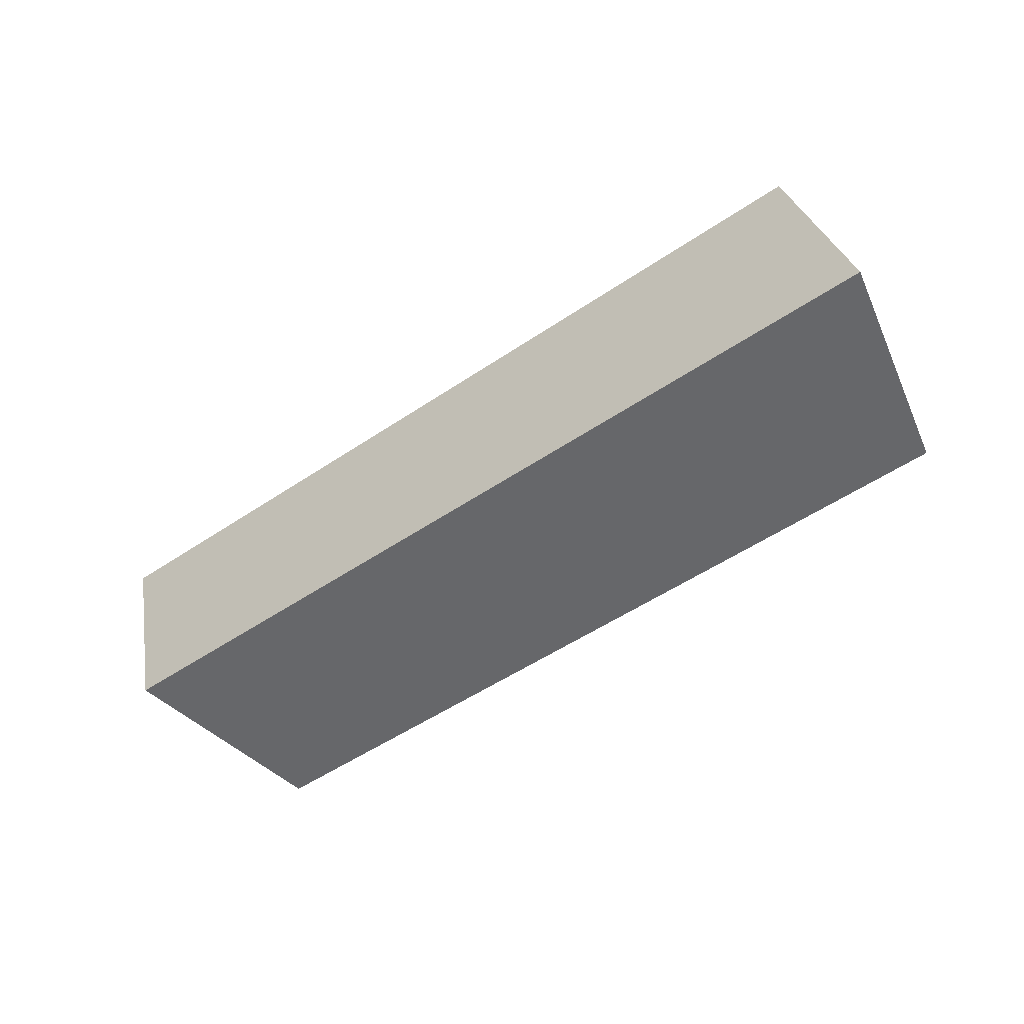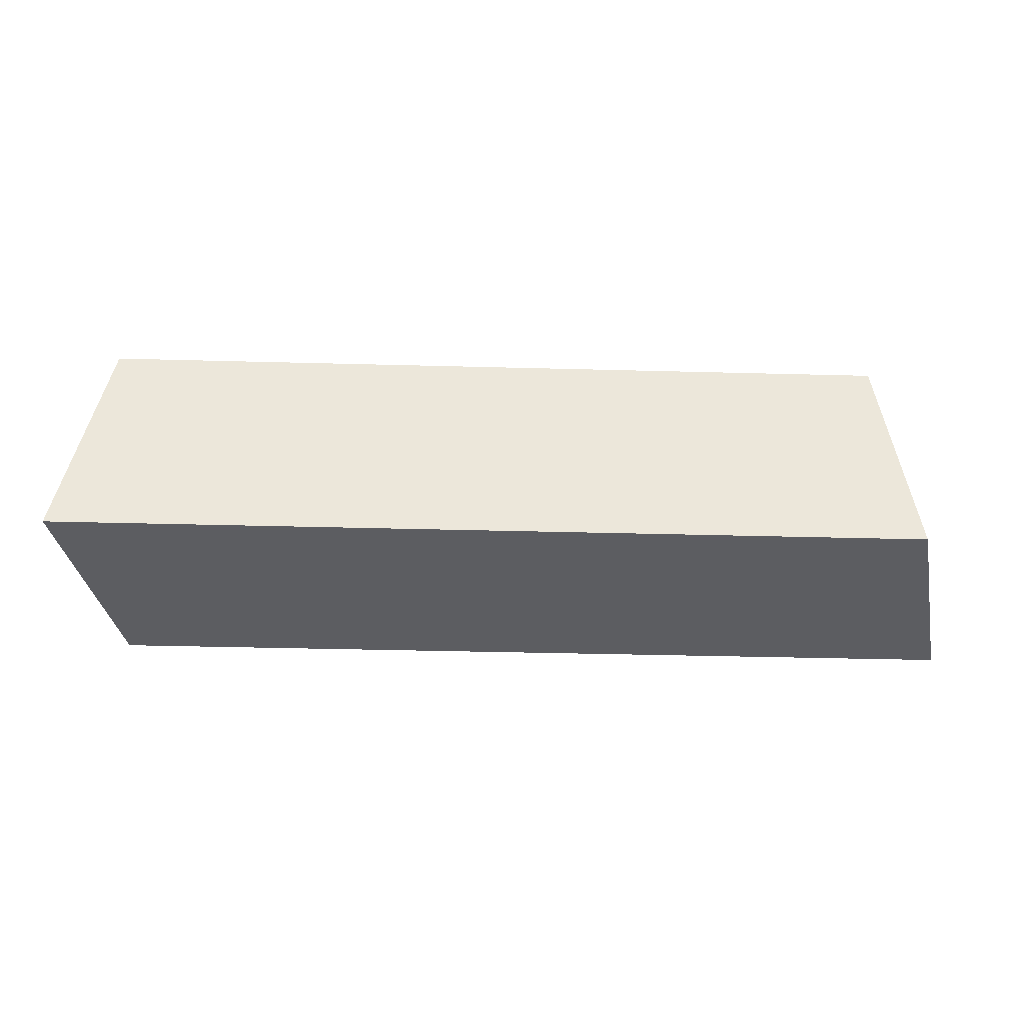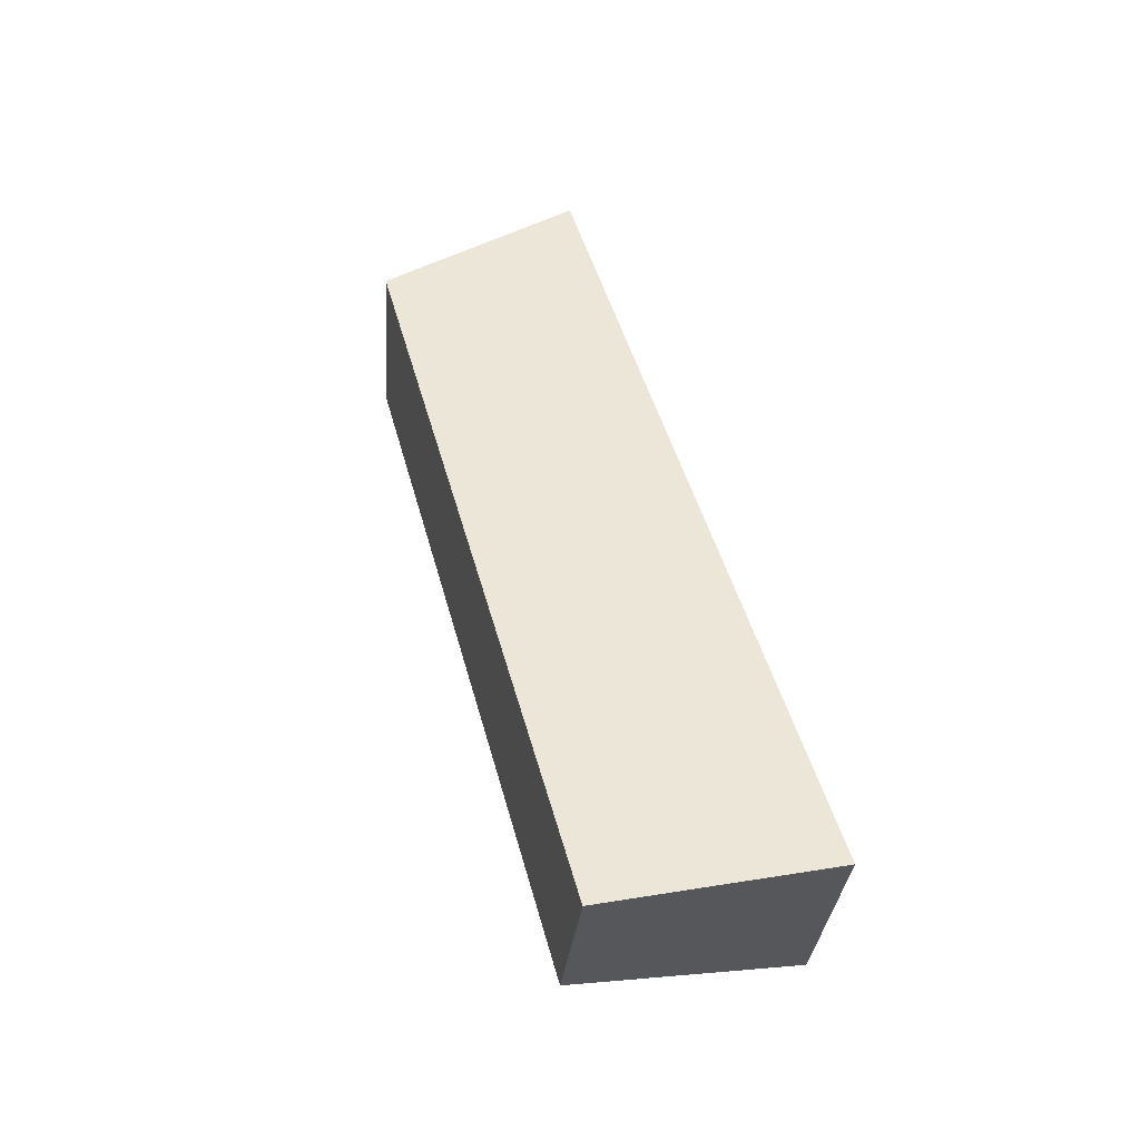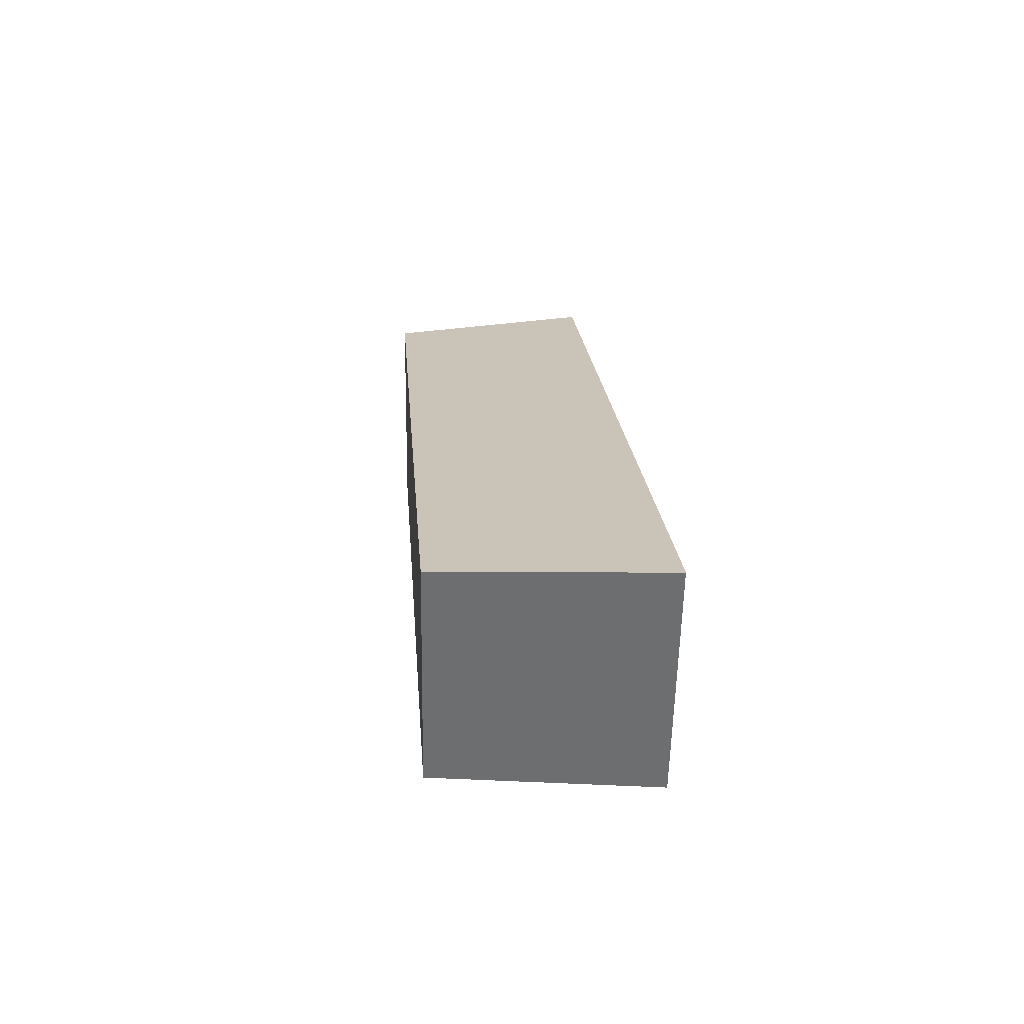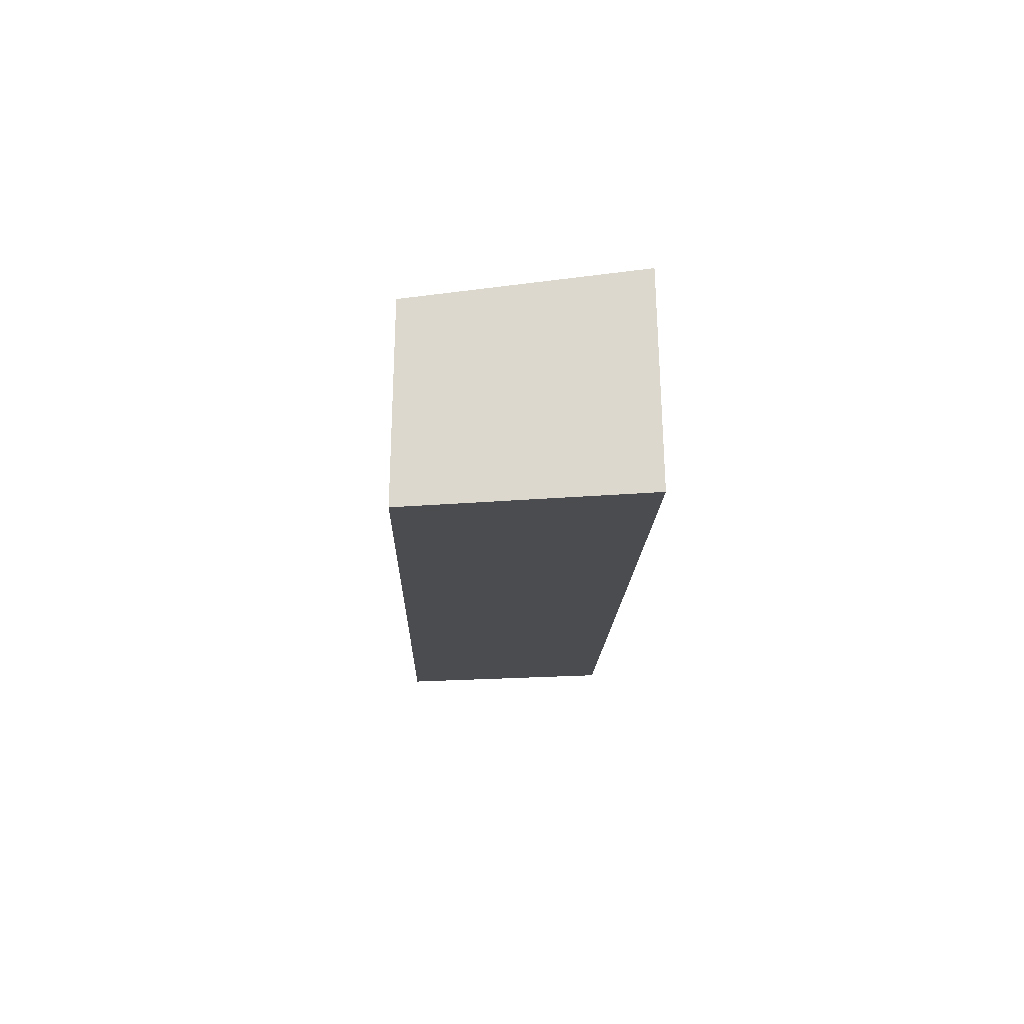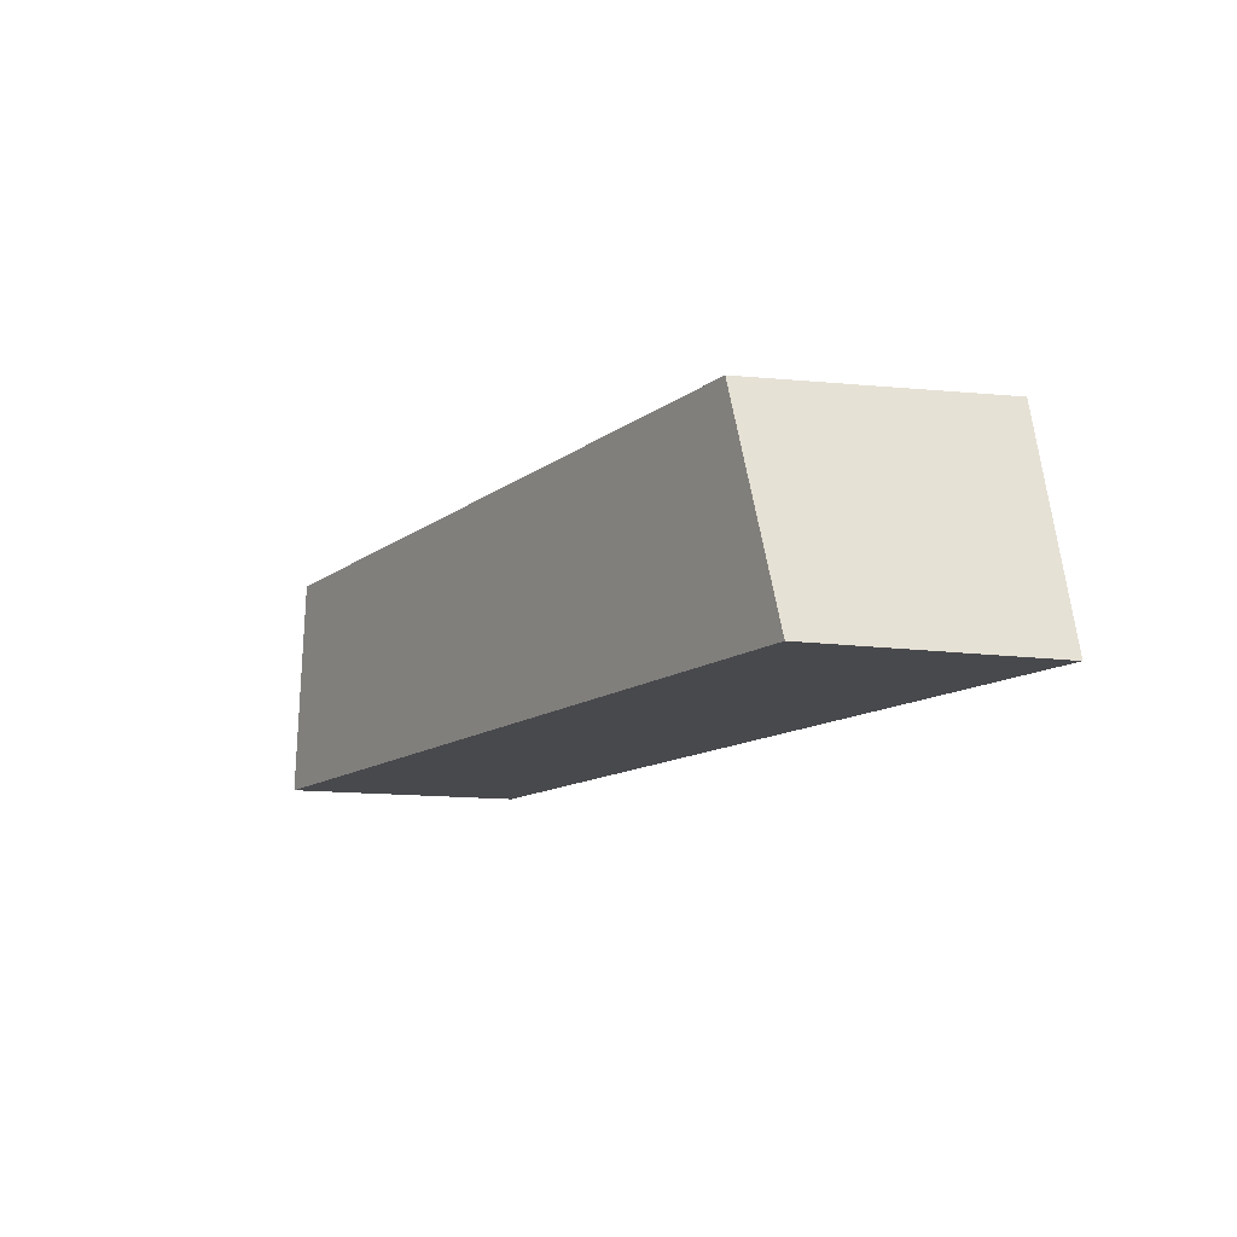
<metadata>
{"format":"obj","ext":"obj","renderer":"f3d","projection":"perspective","resolution":1024,"background":"white","views":[{"elev":-52.2,"azim":36.1,"up":"+Z"},{"elev":-36.5,"azim":178.0,"up":"+Y"},{"elev":46.3,"azim":-104.6,"up":"+Z"},{"elev":19.9,"azim":-94.2,"up":"+Z"},{"elev":-15.0,"azim":88.6,"up":"+Y"},{"elev":-12.5,"azim":59.0,"up":"+Y"}]}
</metadata>
<code>
g Acacia_Firewood_02_Collider
v -0.2797 0 0.06628
v -0.2703 0.1253 0.06628
v -0.2477 0 -0.06603
v -0.2278 0.1253 -0.06603
v 0.2336 0 0.06628
v 0.1926 0.1253 0.06628
v 0.2649 0 -0.06603
v 0.2376 0.1253 -0.06603
f 1 2 4 3
f 3 4 8 7
f 7 8 6 5
f 5 6 2 1
f 3 7 5 1
f 8 4 2 6

</code>
